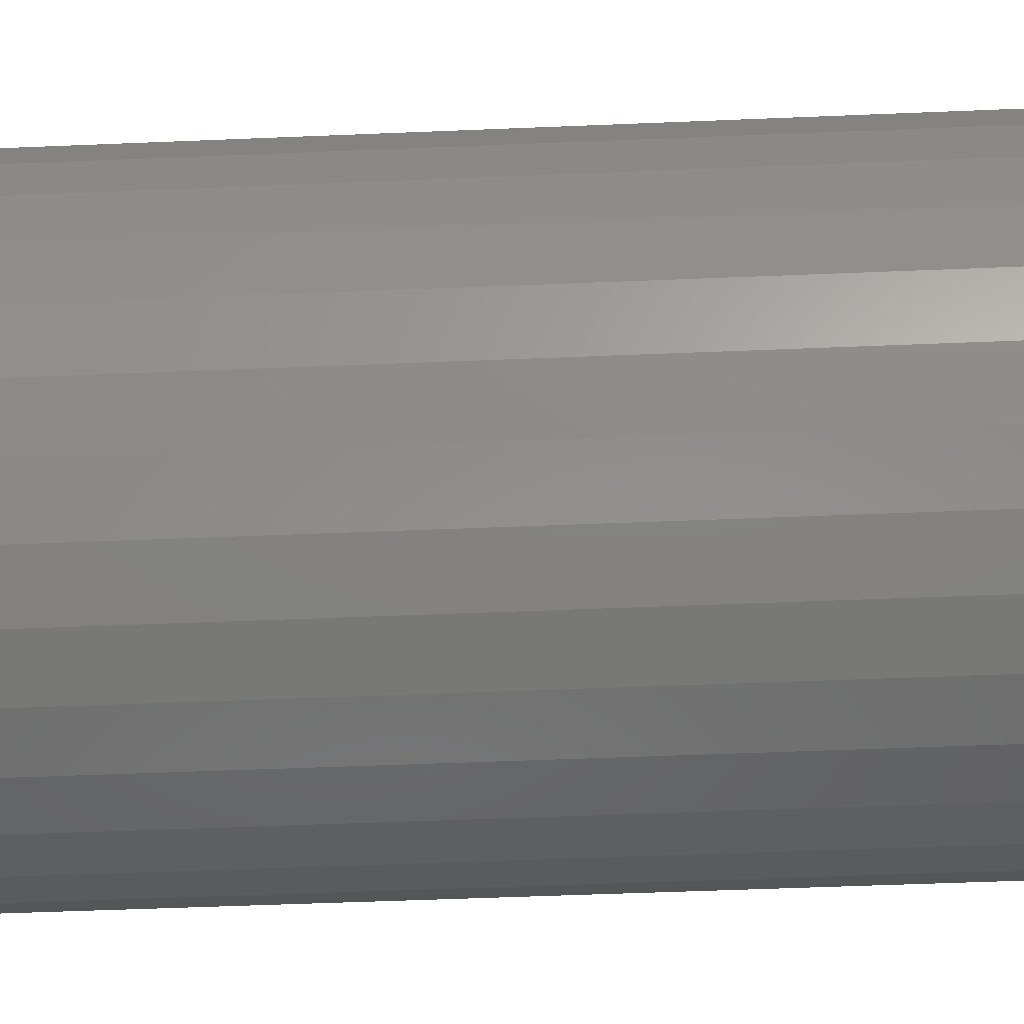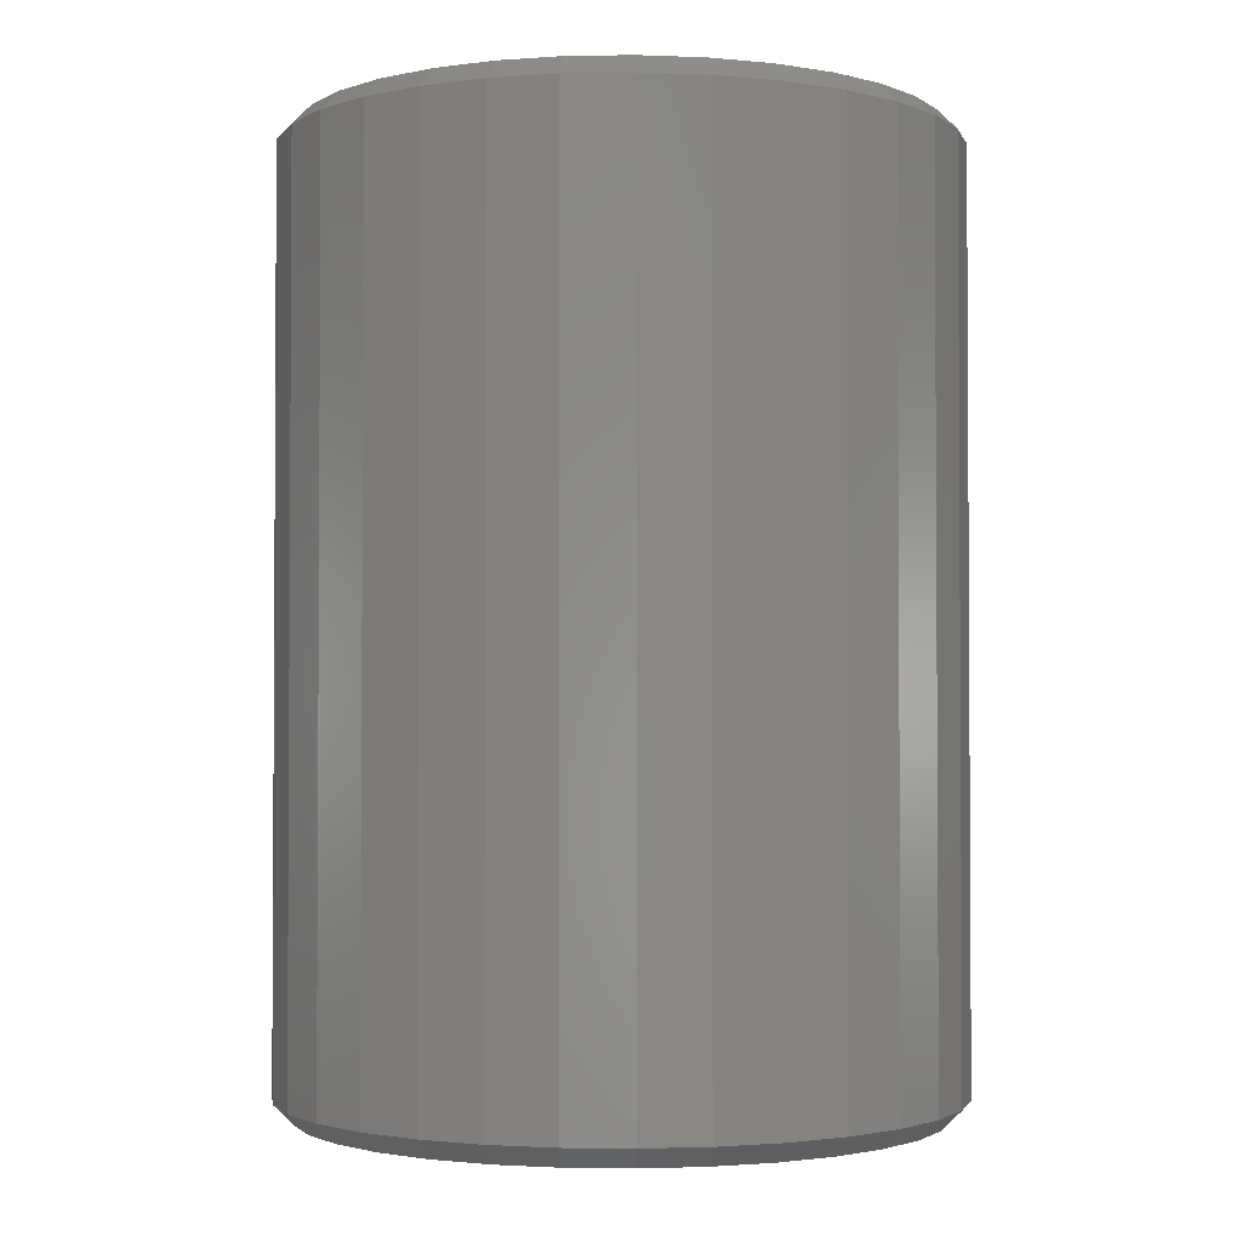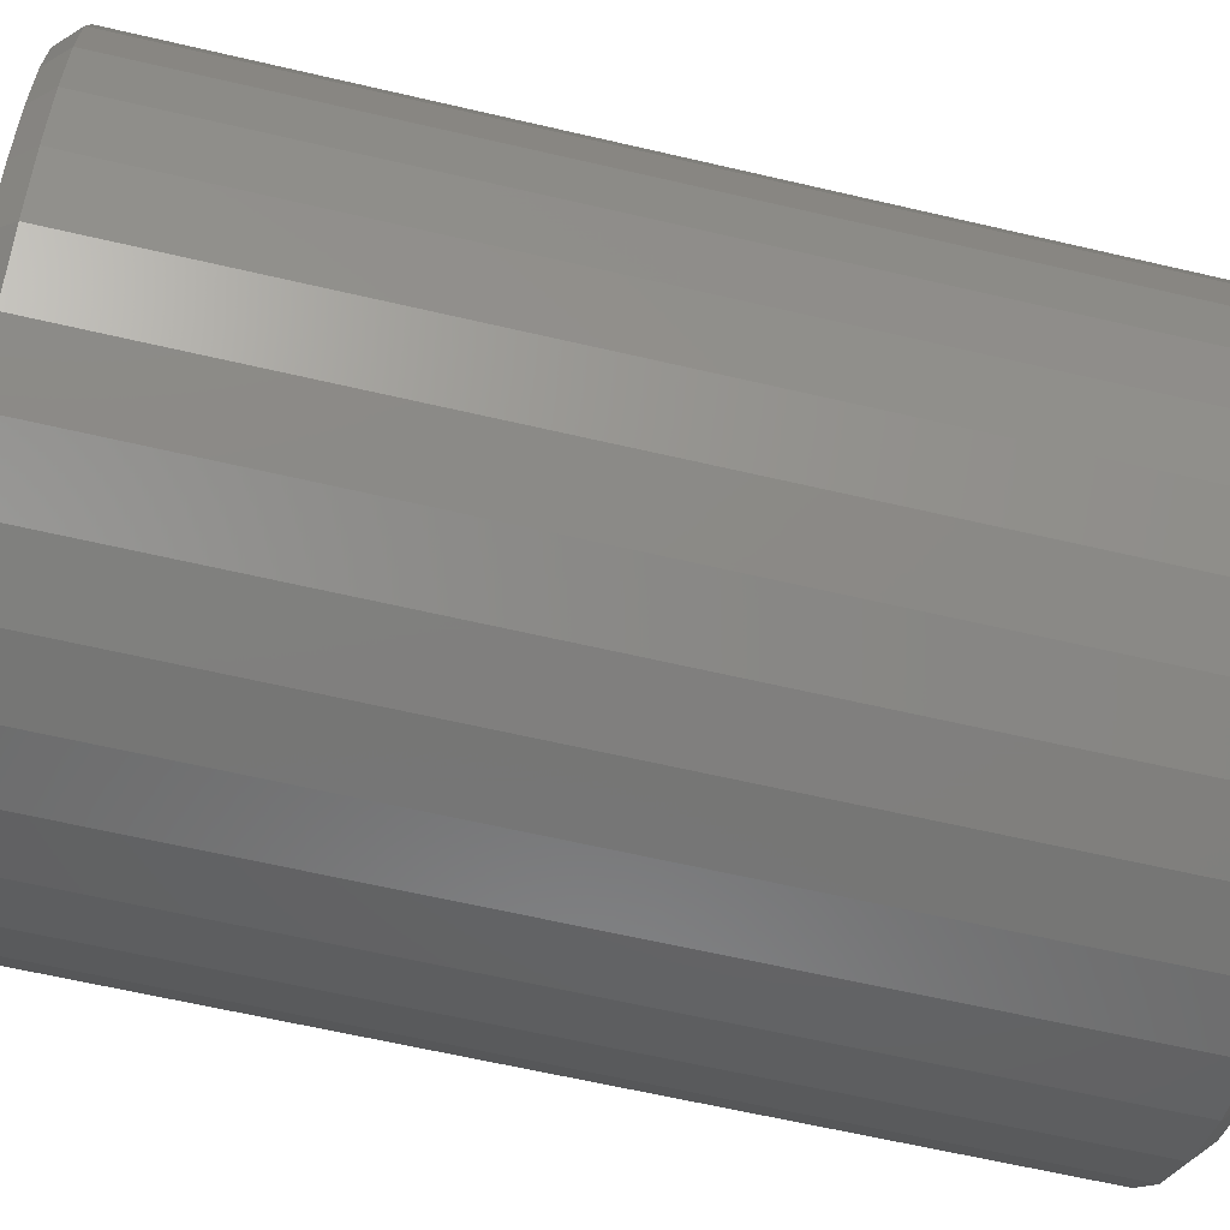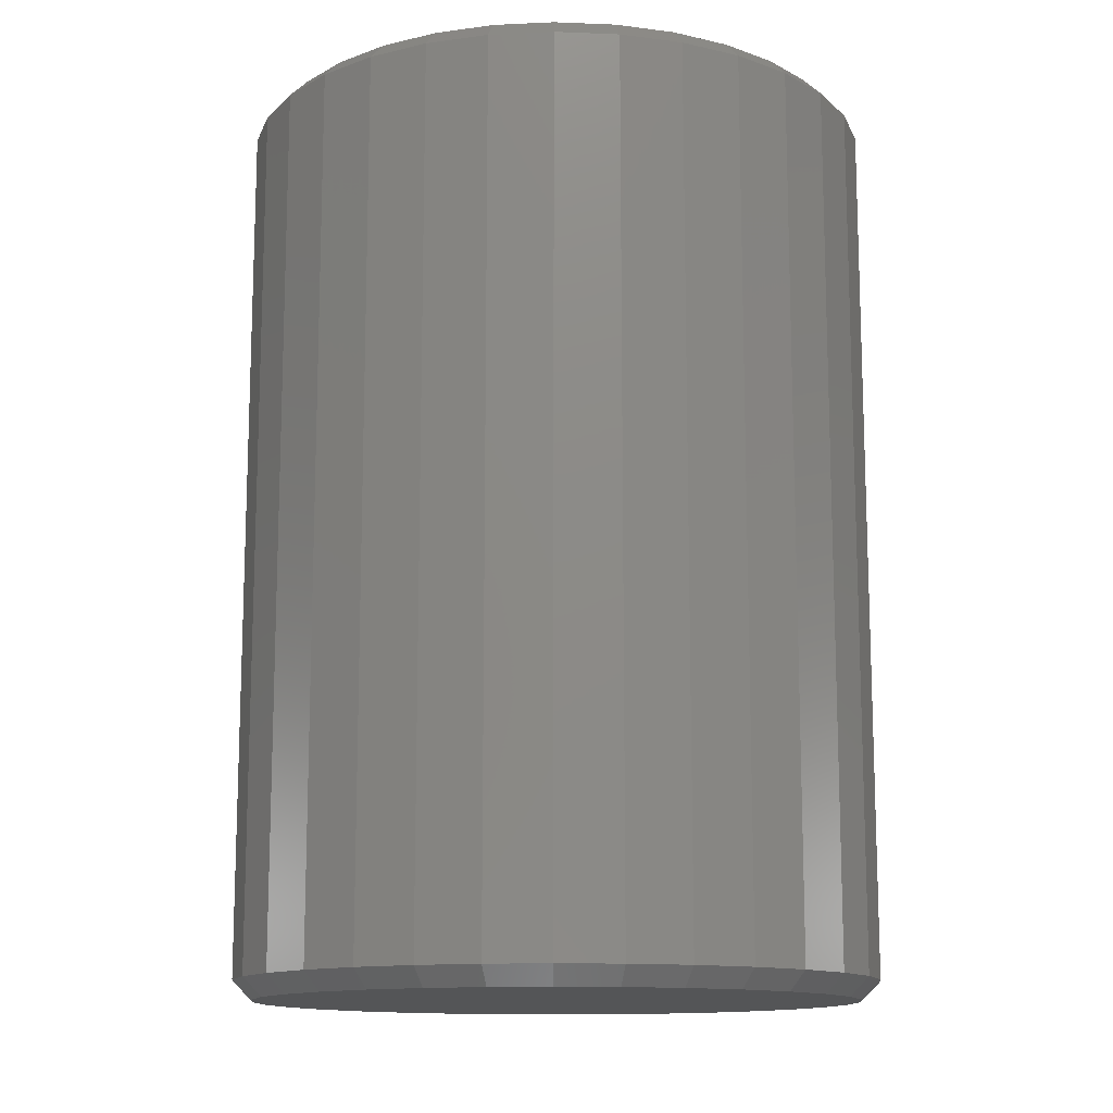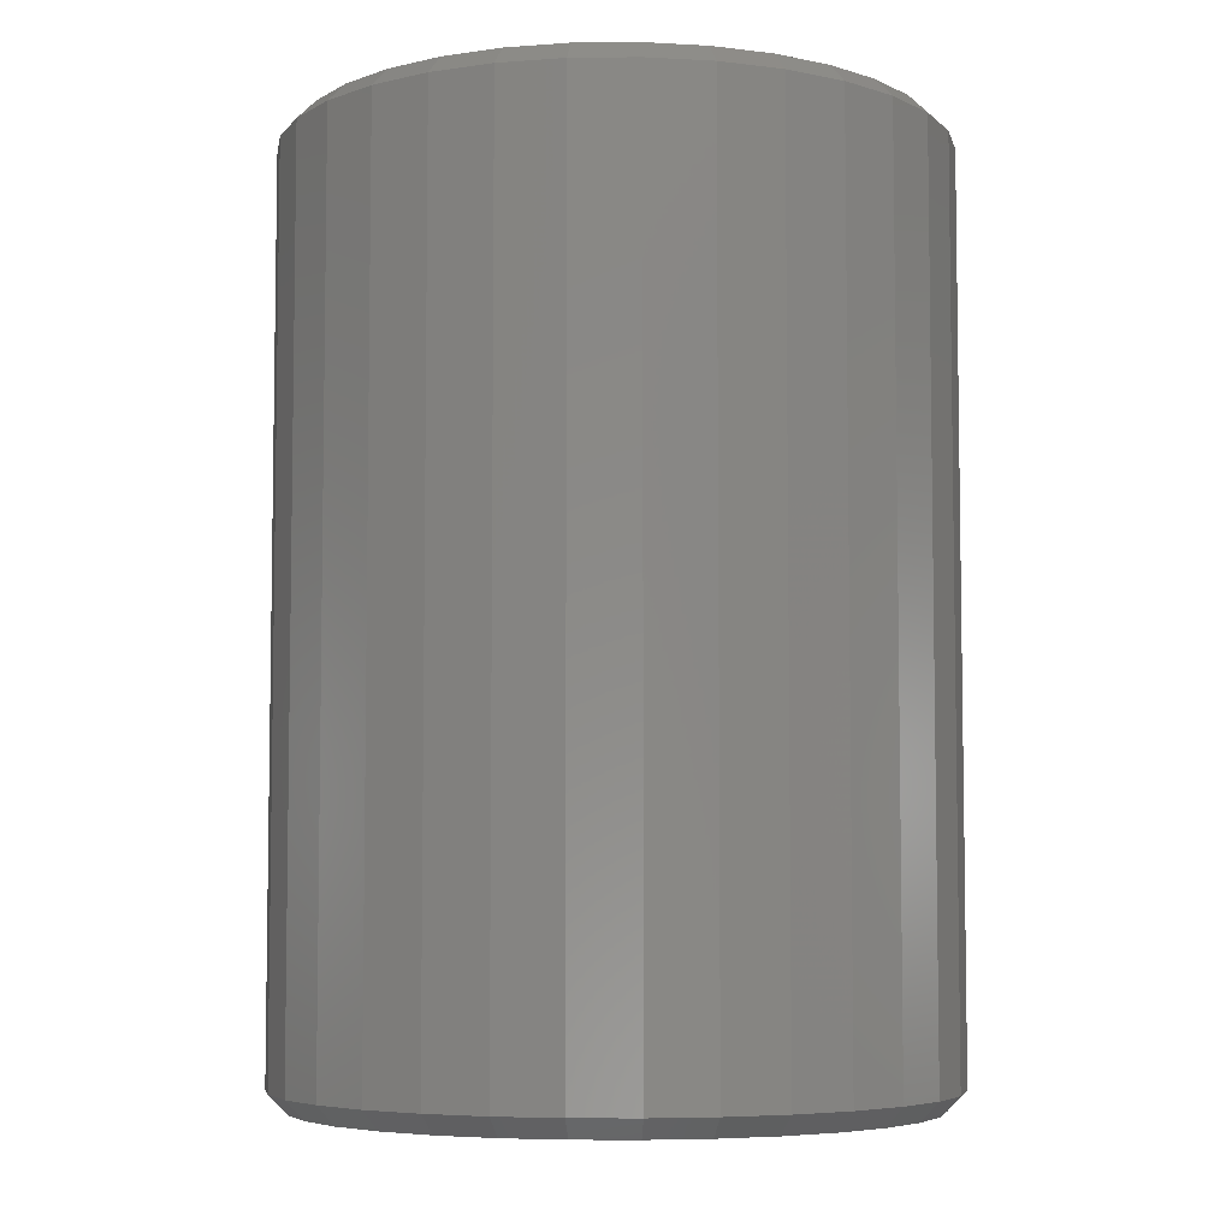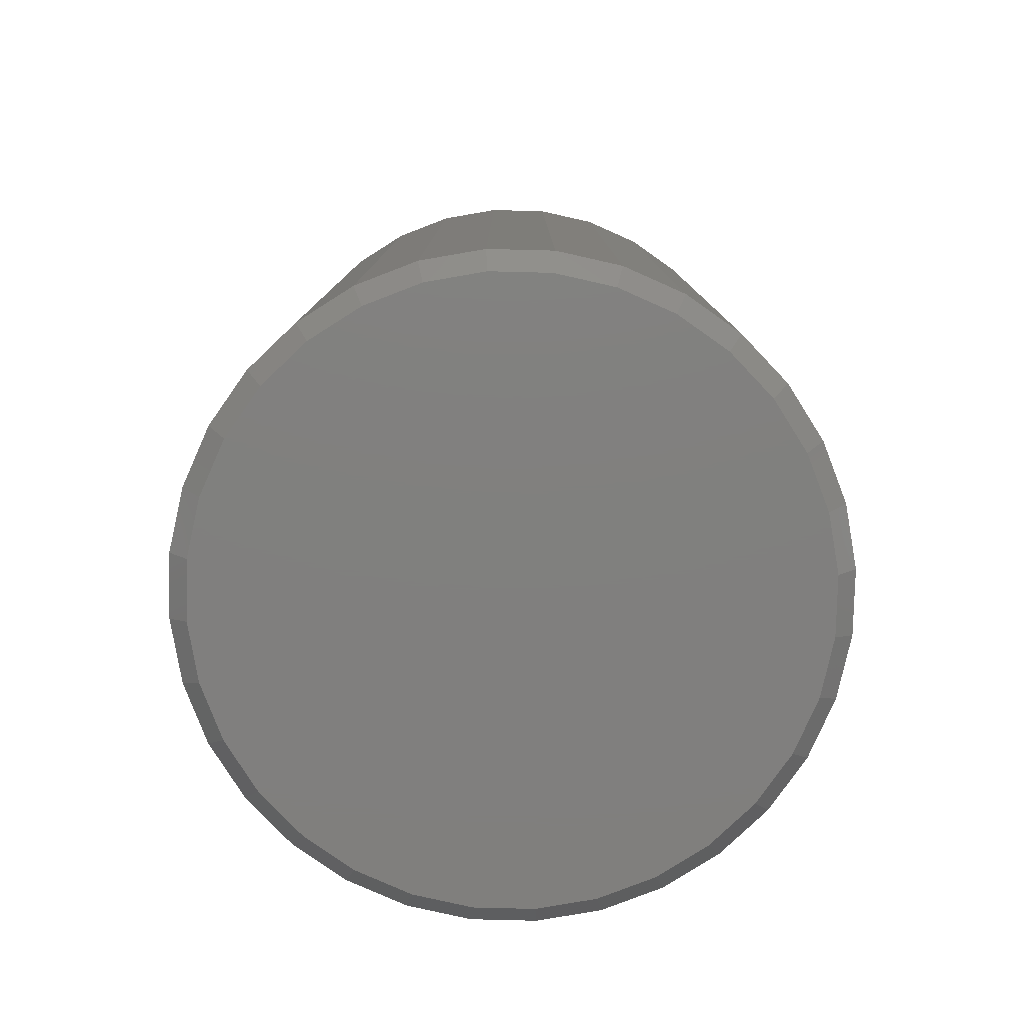
<metadata>
{"format":"stl","ext":"stl","renderer":"f3d","projection":"perspective","resolution":1024,"background":"white","views":[{"elev":-54.3,"azim":-87.5,"up":"+Y"},{"elev":-2.1,"azim":9.0,"up":"+Z"},{"elev":-63.0,"azim":-103.3,"up":"+Y"},{"elev":-13.1,"azim":146.7,"up":"+Z"},{"elev":-5.7,"azim":29.8,"up":"+Z"},{"elev":-79.9,"azim":49.2,"up":"+Z"}]}
</metadata>
<code>
# stl→obj: 128 verts, 252 faces
v 0.2633 -2.997e-16 0.01562
v 0.2633 -2.997e-16 0.7344
v 0.2582 -0.0516 0.01562
v 0.2582 -0.0516 0.7344
v 0.2432 -0.1012 0.01562
v 0.2432 -0.1012 0.7344
v 0.2188 -0.1469 0.01562
v 0.2188 -0.1469 0.7344
v 0.1859 -0.187 0.01562
v 0.1859 -0.187 0.7344
v 0.1458 -0.2199 0.01562
v 0.1458 -0.2199 0.7344
v 0.1001 -0.2443 0.01562
v 0.1001 -0.2443 0.7344
v 0.05044 -0.2594 0.01562
v 0.05044 -0.2594 0.7344
v -0.001151 -0.2645 0.01562
v -0.001151 -0.2645 0.7344
v -0.05275 -0.2594 0.01562
v -0.05275 -0.2594 0.7344
v -0.1024 -0.2443 0.01562
v -0.1024 -0.2443 0.7344
v -0.1481 -0.2199 0.01562
v -0.1481 -0.2199 0.7344
v -0.1882 -0.187 0.01562
v -0.1882 -0.187 0.7344
v -0.2211 -0.1469 0.01562
v -0.2211 -0.1469 0.7344
v -0.2455 -0.1012 0.01562
v -0.2455 -0.1012 0.7344
v -0.2605 -0.0516 0.01562
v -0.2605 -0.0516 0.7344
v -0.2656 3.239e-17 0.01562
v -0.2656 3.239e-17 0.7344
v -0.2605 0.0516 0.01562
v -0.2605 0.0516 0.7344
v -0.2455 0.1012 0.01562
v -0.2455 0.1012 0.7344
v -0.2211 0.1469 0.01562
v -0.2211 0.1469 0.7344
v -0.1882 0.187 0.01562
v -0.1882 0.187 0.7344
v -0.1481 0.2199 0.01562
v -0.1481 0.2199 0.7344
v -0.1024 0.2443 0.01562
v -0.1024 0.2443 0.7344
v -0.05275 0.2594 0.01562
v -0.05275 0.2594 0.7344
v -0.001151 0.2645 0.01562
v -0.001151 0.2645 0.7344
v 0.05044 0.2594 0.01562
v 0.05044 0.2594 0.7344
v 0.1001 0.2443 0.01562
v 0.1001 0.2443 0.7344
v 0.1458 0.2199 0.01562
v 0.1458 0.2199 0.7344
v 0.1859 0.187 0.01562
v 0.1859 0.187 0.7344
v 0.2188 0.1469 0.01562
v 0.2188 0.1469 0.7344
v 0.2432 0.1012 0.01562
v 0.2432 0.1012 0.7344
v 0.2582 0.0516 0.01562
v 0.2582 0.0516 0.7344
v -0.0497 0.2441 0.75
v 0.0474 0.2441 0.75
v -0.001151 0.2488 0.75
v -0.09638 0.2299 0.75
v 0.09408 0.2299 0.75
v 0.09408 -0.2299 0.75
v -0.0497 -0.2441 0.75
v 0.0474 -0.2441 0.75
v -0.001151 -0.2488 0.75
v 0.1371 0.2069 0.75
v -0.1394 0.2069 0.75
v 0.1748 0.176 0.75
v -0.1771 0.176 0.75
v 0.2058 0.1383 0.75
v -0.2081 0.1383 0.75
v 0.2288 0.09523 0.75
v -0.2311 0.09523 0.75
v 0.2429 0.04855 0.75
v -0.2452 0.04855 0.75
v 0.2477 1.527e-16 0.75
v -0.25 -8.745e-17 0.75
v 0.2429 -0.04855 0.75
v -0.2452 -0.04855 0.75
v 0.2288 -0.09523 0.75
v -0.2311 -0.09523 0.75
v 0.2058 -0.1383 0.75
v -0.2081 -0.1383 0.75
v 0.1748 -0.176 0.75
v -0.1771 -0.176 0.75
v 0.1371 -0.2069 0.75
v -0.1394 -0.2069 0.75
v -0.09638 -0.2299 0.75
v -0.001151 0.2488 0
v 0.0474 0.2441 0
v -0.0497 0.2441 0
v -0.09638 0.2299 0
v 0.09408 0.2299 0
v 0.0474 -0.2441 0
v -0.0497 -0.2441 0
v 0.09408 -0.2299 0
v -0.001151 -0.2488 0
v -0.09638 -0.2299 0
v -0.1394 -0.2069 0
v 0.1371 -0.2069 0
v -0.1771 -0.176 0
v 0.1748 -0.176 0
v -0.2081 -0.1383 0
v 0.2058 -0.1383 0
v -0.2311 -0.09523 0
v 0.2288 -0.09523 0
v -0.2452 -0.04855 0
v 0.2429 -0.04855 0
v -0.25 -3.085e-16 0
v 0.2477 1.527e-16 0
v -0.2452 0.04855 0
v 0.2429 0.04855 0
v -0.2311 0.09523 0
v 0.2288 0.09523 0
v -0.2081 0.1383 0
v 0.2058 0.1383 0
v -0.1771 0.176 0
v 0.1748 0.176 0
v -0.1394 0.2069 0
v 0.1371 0.2069 0
f 1 2 3
f 3 2 4
f 3 4 5
f 5 4 6
f 5 6 7
f 7 6 8
f 7 8 9
f 9 8 10
f 9 10 11
f 11 10 12
f 11 12 13
f 13 12 14
f 13 14 15
f 15 14 16
f 15 16 17
f 17 16 18
f 17 18 19
f 19 18 20
f 19 20 21
f 21 20 22
f 21 22 23
f 23 22 24
f 23 24 25
f 25 24 26
f 25 26 27
f 27 26 28
f 27 28 29
f 29 28 30
f 29 30 31
f 31 30 32
f 31 32 33
f 33 32 34
f 33 34 35
f 35 34 36
f 35 36 37
f 37 36 38
f 37 38 39
f 39 38 40
f 39 40 41
f 41 40 42
f 41 42 43
f 43 42 44
f 43 44 45
f 45 44 46
f 45 46 47
f 47 46 48
f 47 48 49
f 49 48 50
f 49 50 51
f 51 50 52
f 51 52 53
f 53 52 54
f 53 54 55
f 55 54 56
f 55 56 57
f 57 56 58
f 57 58 59
f 59 58 60
f 59 60 61
f 61 60 62
f 61 62 63
f 63 62 64
f 63 64 1
f 1 64 2
f 65 66 67
f 66 65 68
f 66 68 69
f 70 71 72
f 72 71 73
f 69 68 74
f 74 68 75
f 74 75 76
f 76 75 77
f 76 77 78
f 78 77 79
f 78 79 80
f 80 79 81
f 80 81 82
f 82 81 83
f 82 83 84
f 84 83 85
f 84 85 86
f 86 85 87
f 86 87 88
f 88 87 89
f 88 89 90
f 90 89 91
f 90 91 92
f 92 91 93
f 92 93 94
f 94 93 95
f 94 95 70
f 70 95 96
f 70 96 71
f 73 71 18
f 18 16 73
f 8 92 10
f 10 92 94
f 10 94 12
f 92 8 90
f 90 8 6
f 90 6 88
f 88 6 4
f 88 4 86
f 86 4 2
f 86 2 84
f 91 26 93
f 93 26 24
f 93 24 95
f 26 91 28
f 28 91 89
f 28 89 30
f 30 89 87
f 30 87 32
f 32 87 85
f 32 85 34
f 18 71 20
f 20 71 96
f 20 96 22
f 22 96 95
f 22 95 24
f 73 16 72
f 72 16 14
f 72 14 70
f 70 14 12
f 70 12 94
f 67 66 50
f 50 48 67
f 40 77 42
f 42 77 75
f 42 75 44
f 77 40 79
f 79 40 38
f 79 38 81
f 81 38 36
f 81 36 83
f 83 36 34
f 83 34 85
f 78 58 76
f 76 58 56
f 76 56 74
f 58 78 60
f 60 78 80
f 60 80 62
f 62 80 82
f 62 82 64
f 64 82 84
f 64 84 2
f 50 66 52
f 52 66 69
f 52 69 54
f 54 69 74
f 54 74 56
f 67 48 65
f 65 48 46
f 65 46 68
f 68 46 44
f 68 44 75
f 97 98 99
f 100 99 98
f 101 100 98
f 102 103 104
f 105 103 102
f 103 106 104
f 104 106 107
f 104 107 108
f 108 107 109
f 108 109 110
f 110 109 111
f 110 111 112
f 112 111 113
f 112 113 114
f 114 113 115
f 114 115 116
f 116 115 117
f 116 117 118
f 118 117 119
f 118 119 120
f 120 119 121
f 120 121 122
f 122 121 123
f 122 123 124
f 124 123 125
f 124 125 126
f 126 125 127
f 126 127 128
f 128 127 100
f 128 100 101
f 17 103 105
f 105 15 17
f 107 23 109
f 109 23 25
f 109 25 111
f 111 25 27
f 111 27 113
f 113 27 29
f 113 29 115
f 115 29 31
f 115 31 117
f 117 31 33
f 11 108 9
f 9 108 110
f 9 110 7
f 7 110 112
f 7 112 5
f 5 112 114
f 5 114 3
f 3 114 116
f 3 116 1
f 1 116 118
f 23 107 21
f 21 107 106
f 21 106 19
f 19 106 103
f 19 103 17
f 108 11 104
f 104 11 13
f 104 13 102
f 102 13 15
f 102 15 105
f 49 98 97
f 97 47 49
f 128 55 126
f 126 55 57
f 126 57 124
f 124 57 59
f 124 59 122
f 122 59 61
f 122 61 120
f 120 61 63
f 120 63 118
f 118 63 1
f 43 127 41
f 41 127 125
f 41 125 39
f 39 125 123
f 39 123 37
f 37 123 121
f 37 121 35
f 35 121 119
f 35 119 33
f 33 119 117
f 55 128 53
f 53 128 101
f 53 101 51
f 51 101 98
f 51 98 49
f 127 43 100
f 100 43 45
f 100 45 99
f 99 45 47
f 99 47 97

</code>
